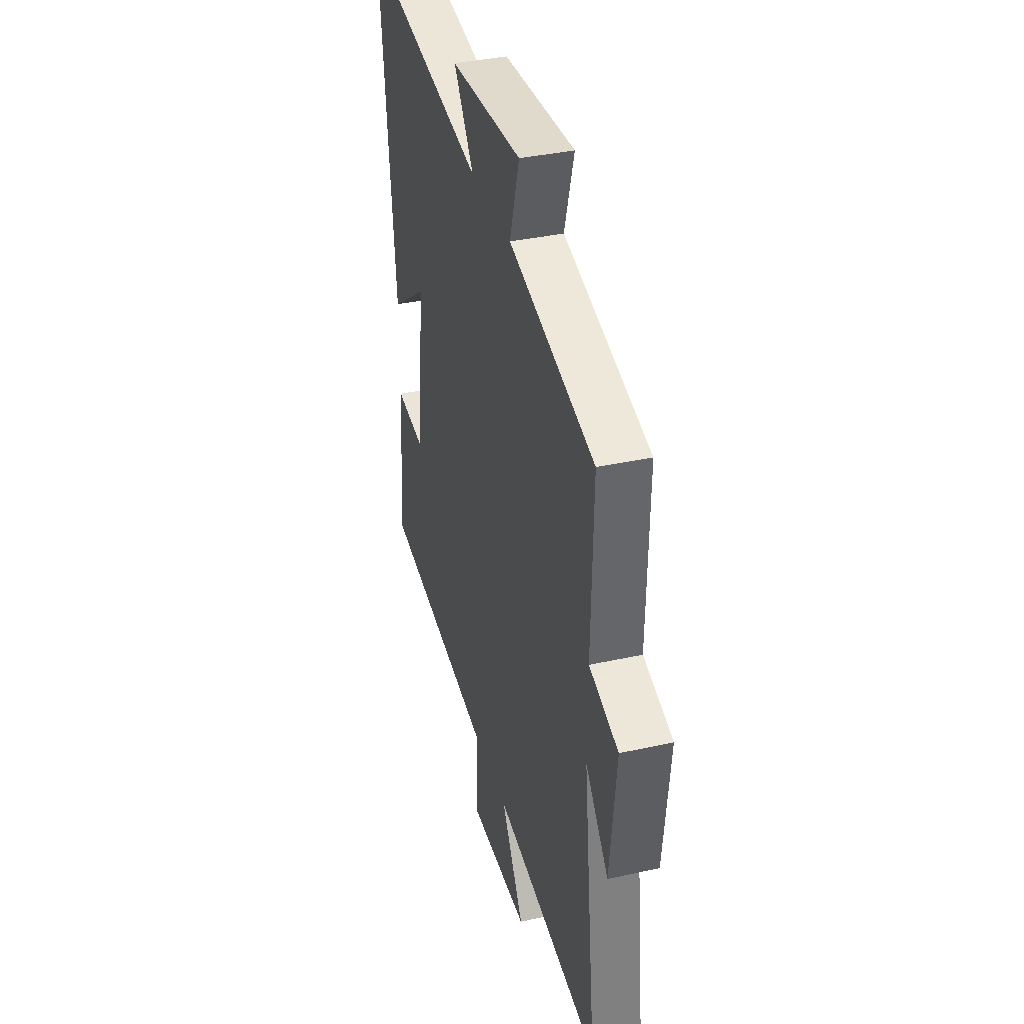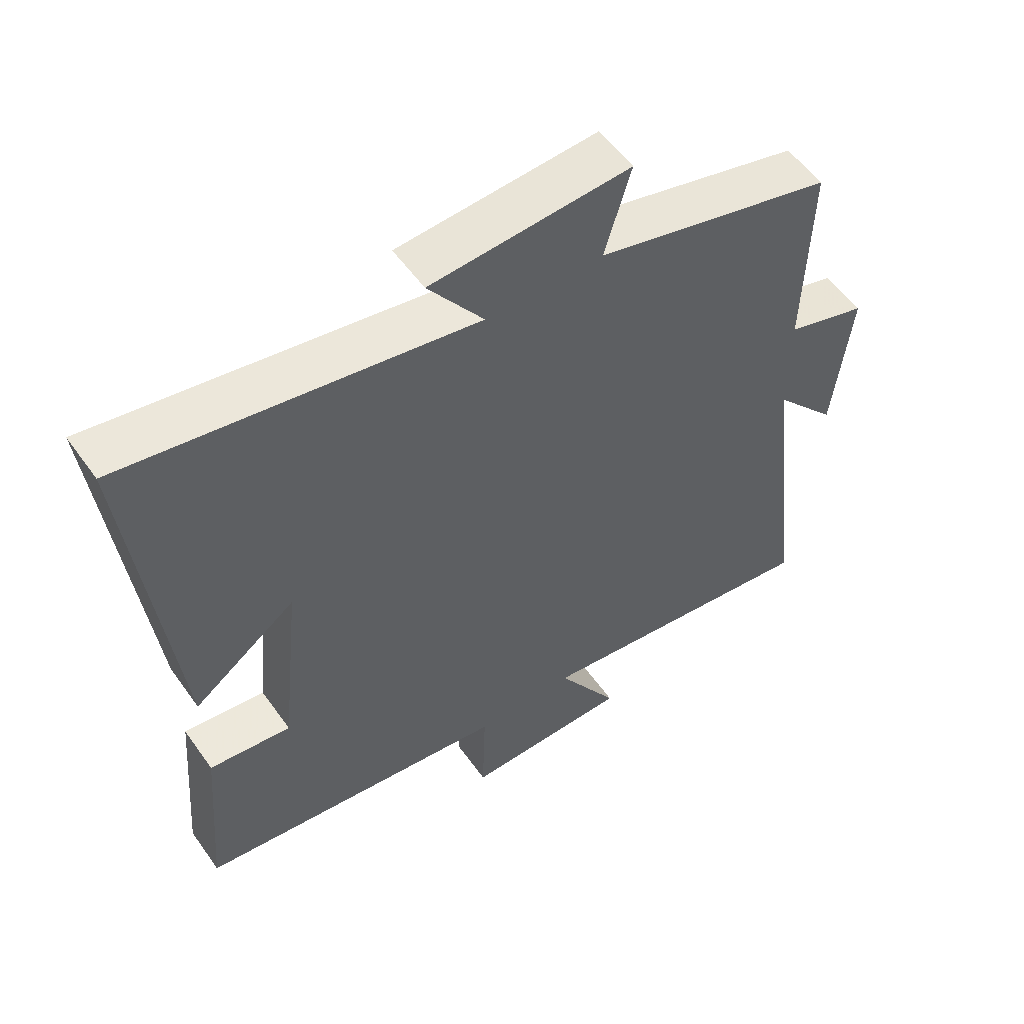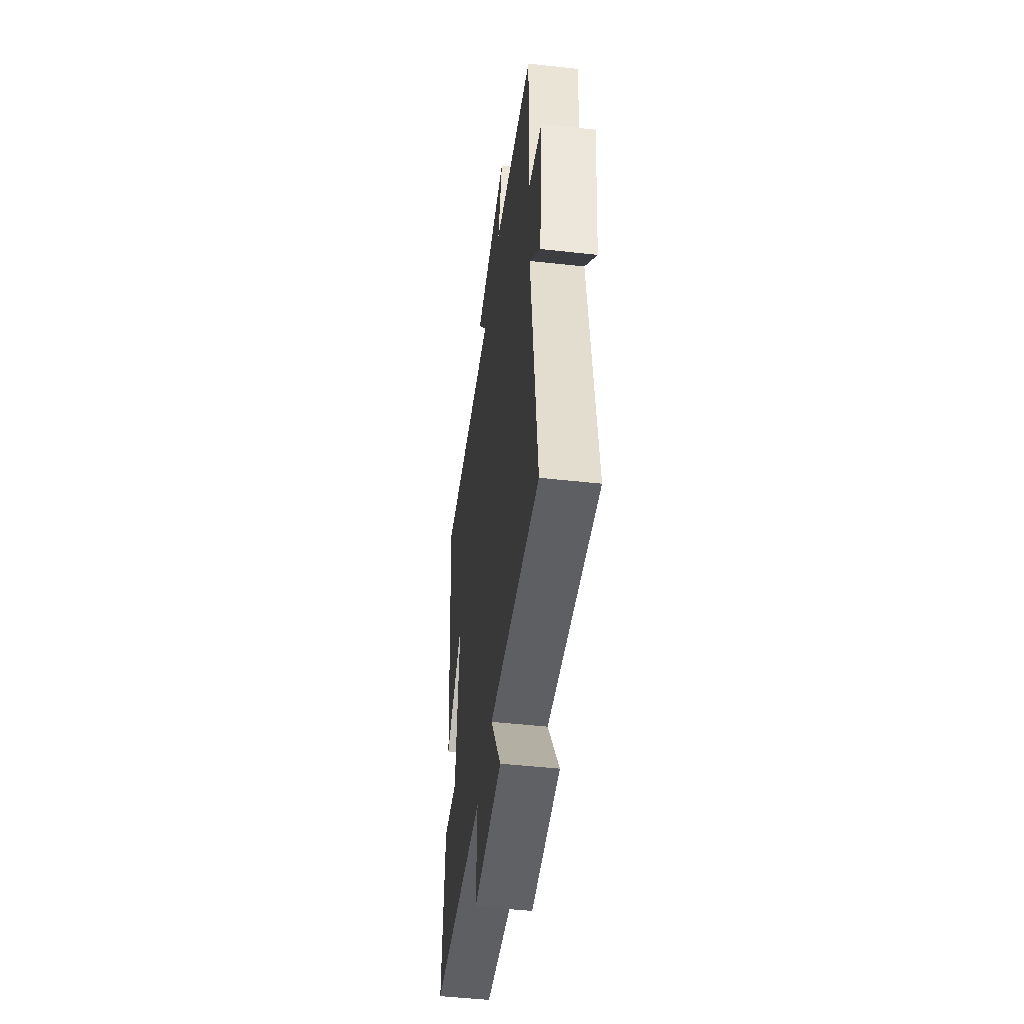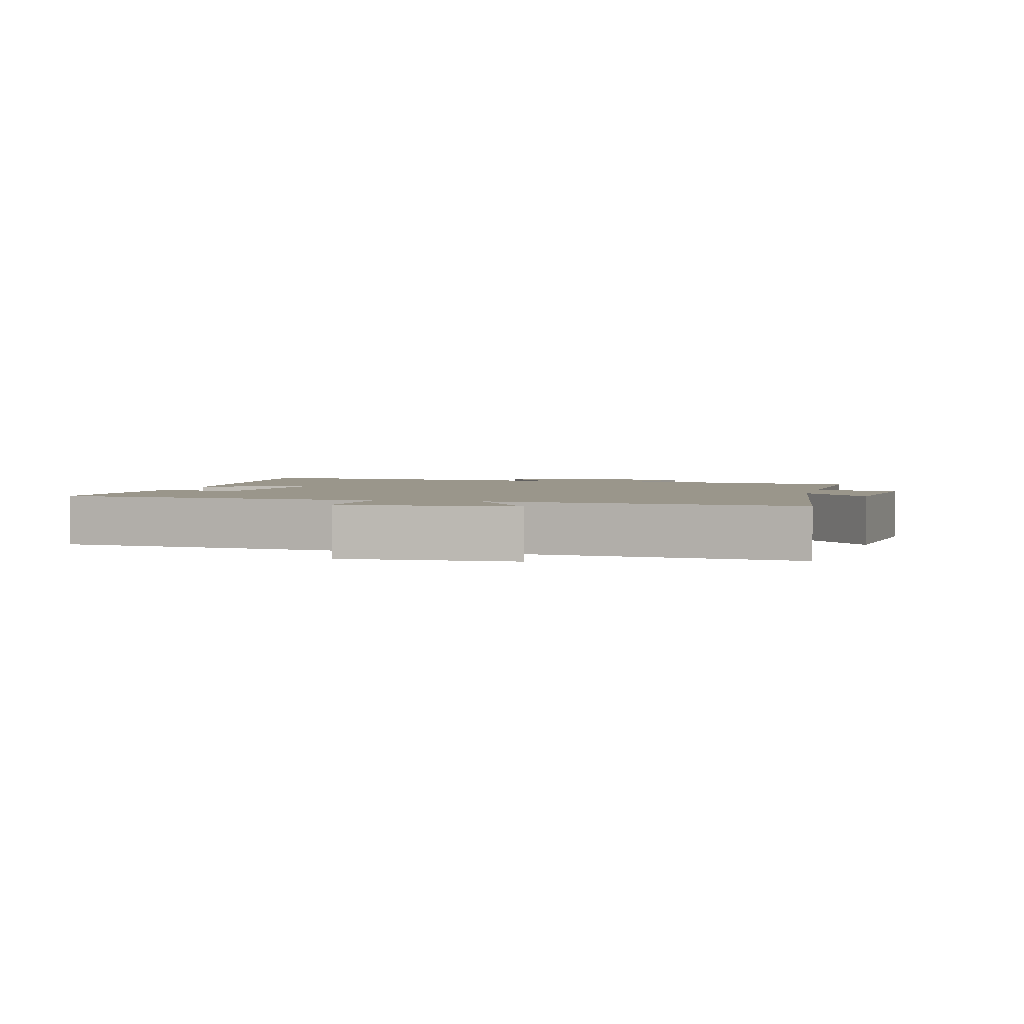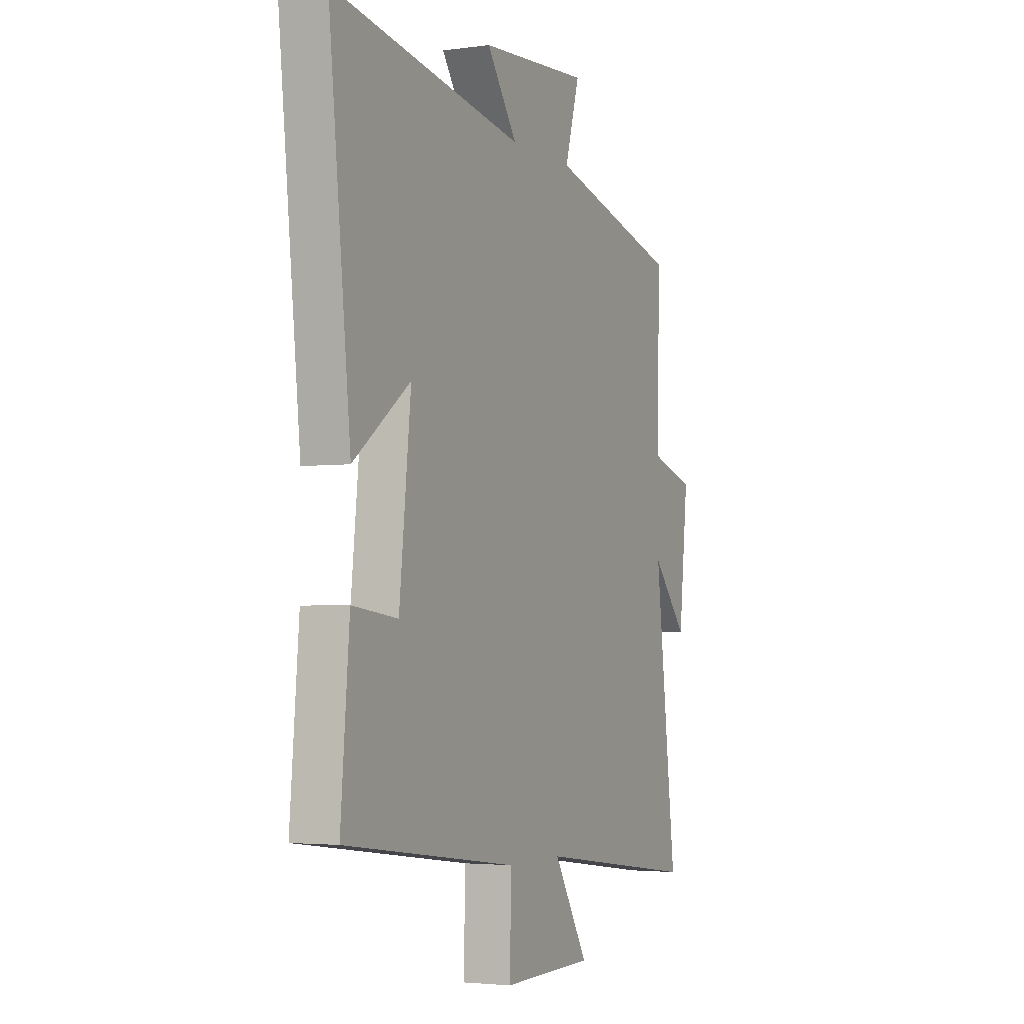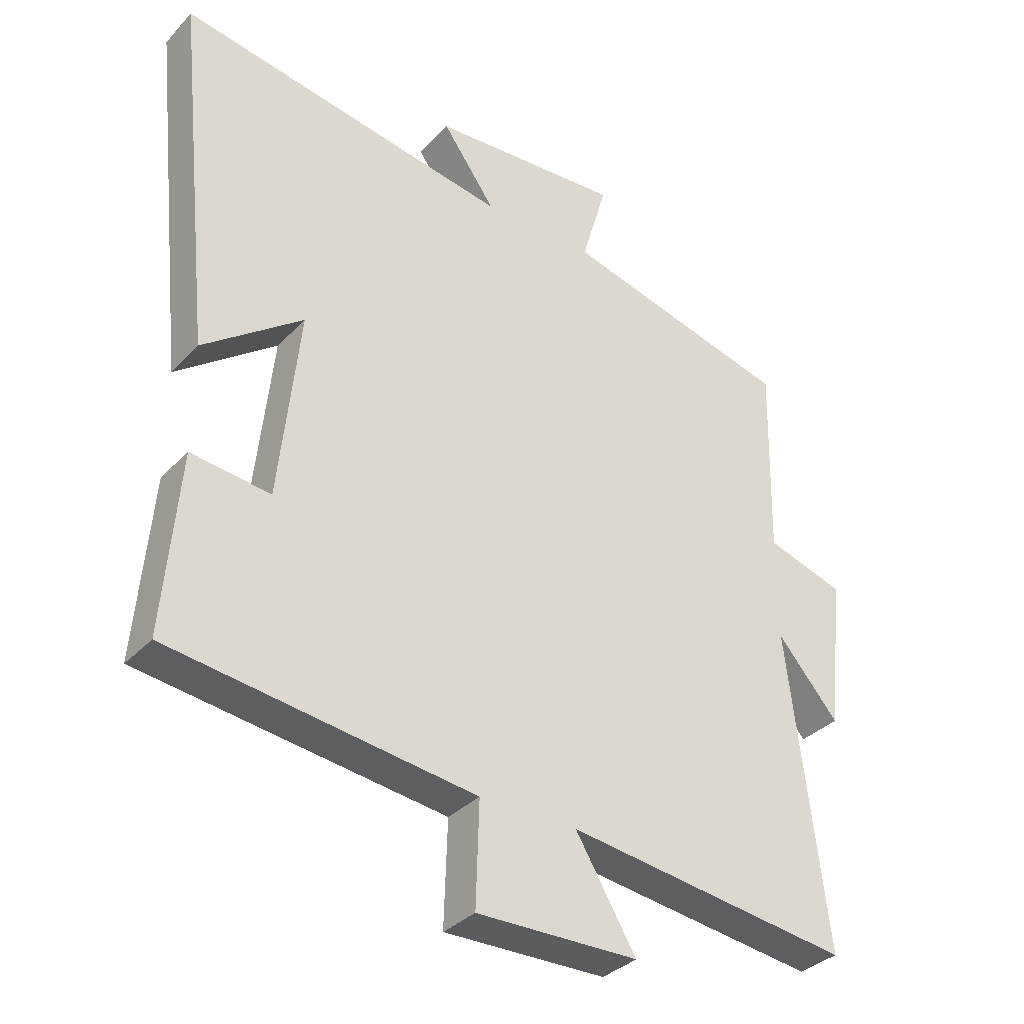
<metadata>
{"format":"obj","ext":"obj","renderer":"f3d","projection":"perspective","resolution":1024,"background":"white","views":[{"elev":37.1,"azim":-105.9,"up":"+Z"},{"elev":55.6,"azim":145.1,"up":"+Z"},{"elev":-48.9,"azim":-97.0,"up":"+Z"},{"elev":2.4,"azim":-166.3,"up":"+Y"},{"elev":-3.2,"azim":115.2,"up":"+Z"},{"elev":-34.2,"azim":143.9,"up":"+Z"}]}
</metadata>
<code>
v -0.559 0.07 -0.56
v -0.5 0.07 -0.066
v -0.597 0.07 -0.178
v -0.623 0.07 0.062
v -0.5 0.07 0.1
v -0.507 0.07 0.406
v -0.145 0.07 0.5
v -0.185 0.07 0.638
v 0.117 0.07 0.618
v 0.033 0.07 0.5
v 0.56 0.07 0.59
v 0.5 0.07 0.018
v 0.343 0.07 0.135
v 0.375 0.07 -0.167
v 0.5 0.07 -0.152
v 0.524 0.07 -0.437
v 0.045 0.07 -0.5
v 0.05 0.07 -0.662
v -0.204 0.07 -0.658
v -0.109 0.07 -0.5
v -0.559 0 -0.56
v -0.5 0 -0.066
v -0.597 0 -0.178
v -0.623 0 0.062
v -0.5 0 0.1
v -0.507 0 0.406
v -0.145 0 0.5
v -0.185 0 0.638
v 0.117 0 0.618
v 0.033 0 0.5
v 0.56 0 0.59
v 0.5 0 0.018
v 0.343 0 0.135
v 0.375 0 -0.167
v 0.5 0 -0.152
v 0.524 0 -0.437
v 0.045 0 -0.5
v 0.05 0 -0.662
v -0.204 0 -0.658
v -0.109 0 -0.5
f 17 18 19 20
f 15 16 17 20
f 14 15 20 1
f 13 14 1 2
f 10 11 12 13
f 10 13 2
f 7 8 9 10
f 5 6 7 10
f 5 10 2
f 2 3 4 5
f 40 39 38 37
f 40 37 36 35
f 21 40 35 34
f 22 21 34 33
f 33 32 31 30
f 22 33 30
f 30 29 28 27
f 30 27 26 25
f 22 30 25
f 25 24 23 22
f 1 21 22 2
f 2 22 23 3
f 3 23 24 4
f 4 24 25 5
f 5 25 26 6
f 6 26 27 7
f 7 27 28 8
f 8 28 29 9
f 9 29 30 10
f 10 30 31 11
f 11 31 32 12
f 12 32 33 13
f 13 33 34 14
f 14 34 35 15
f 15 35 36 16
f 16 36 37 17
f 17 37 38 18
f 18 38 39 19
f 19 39 40 20
f 20 40 21 1

</code>
